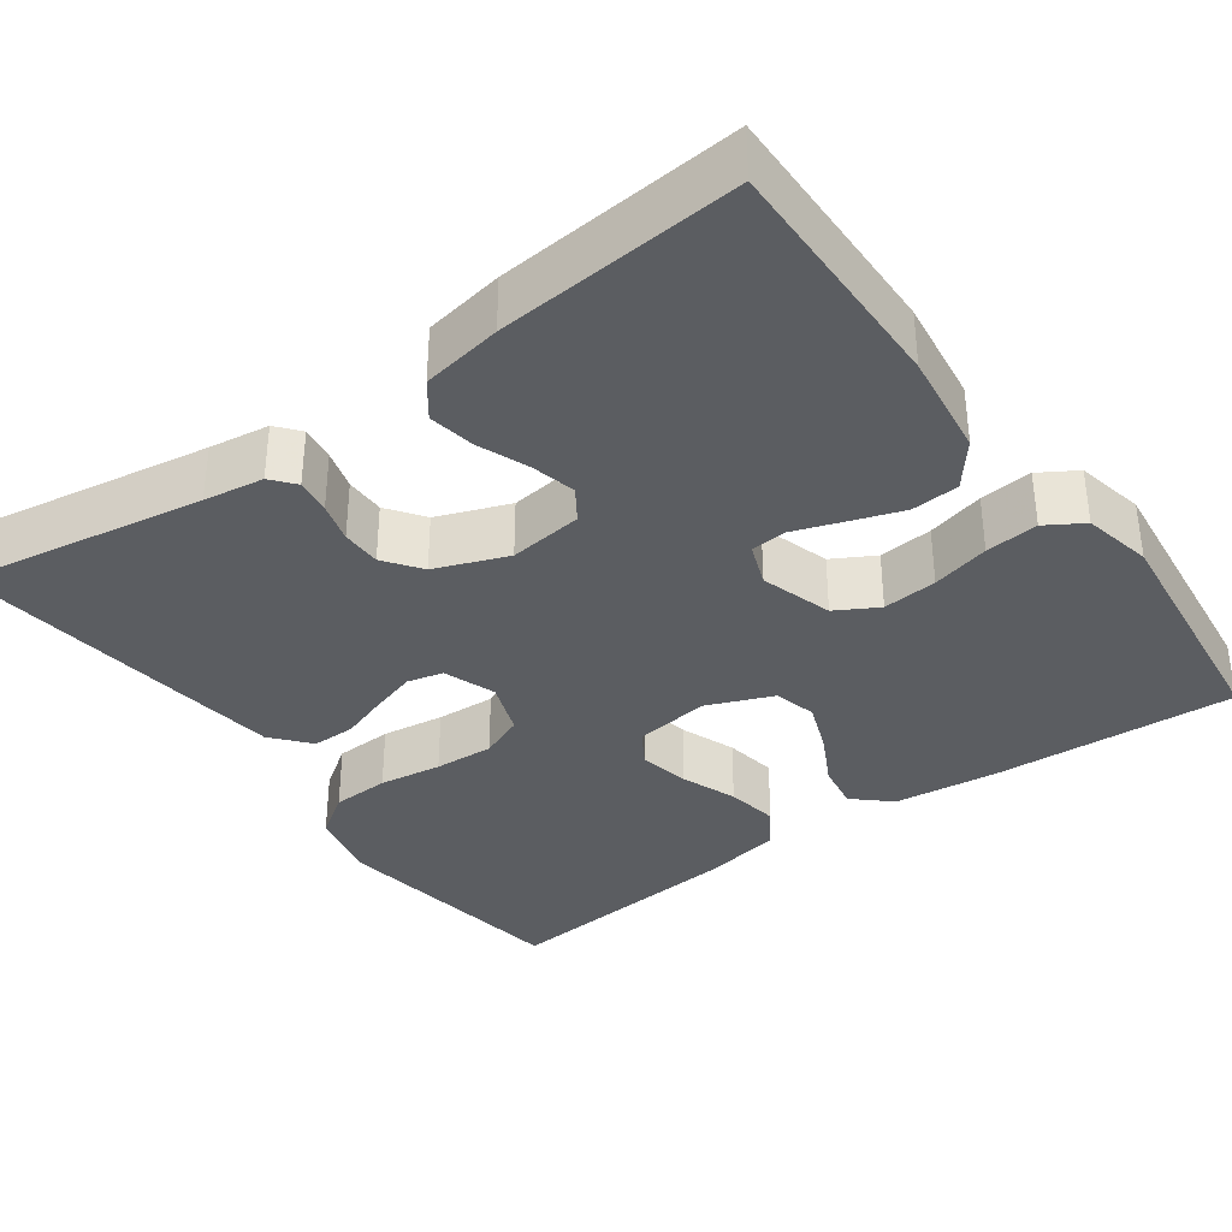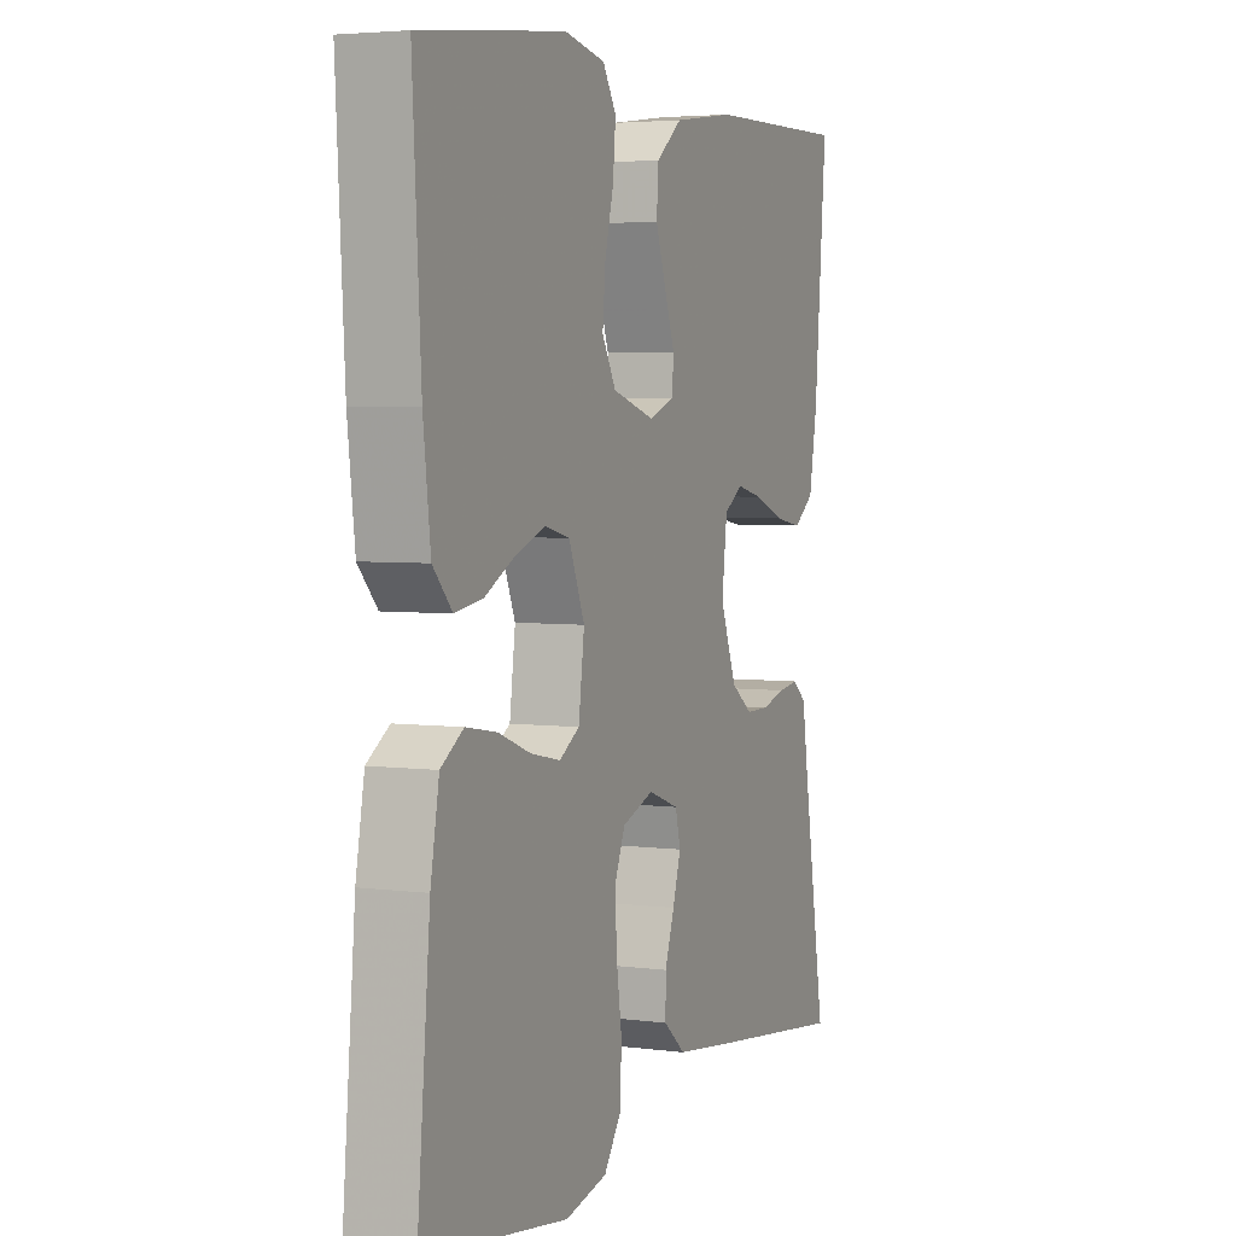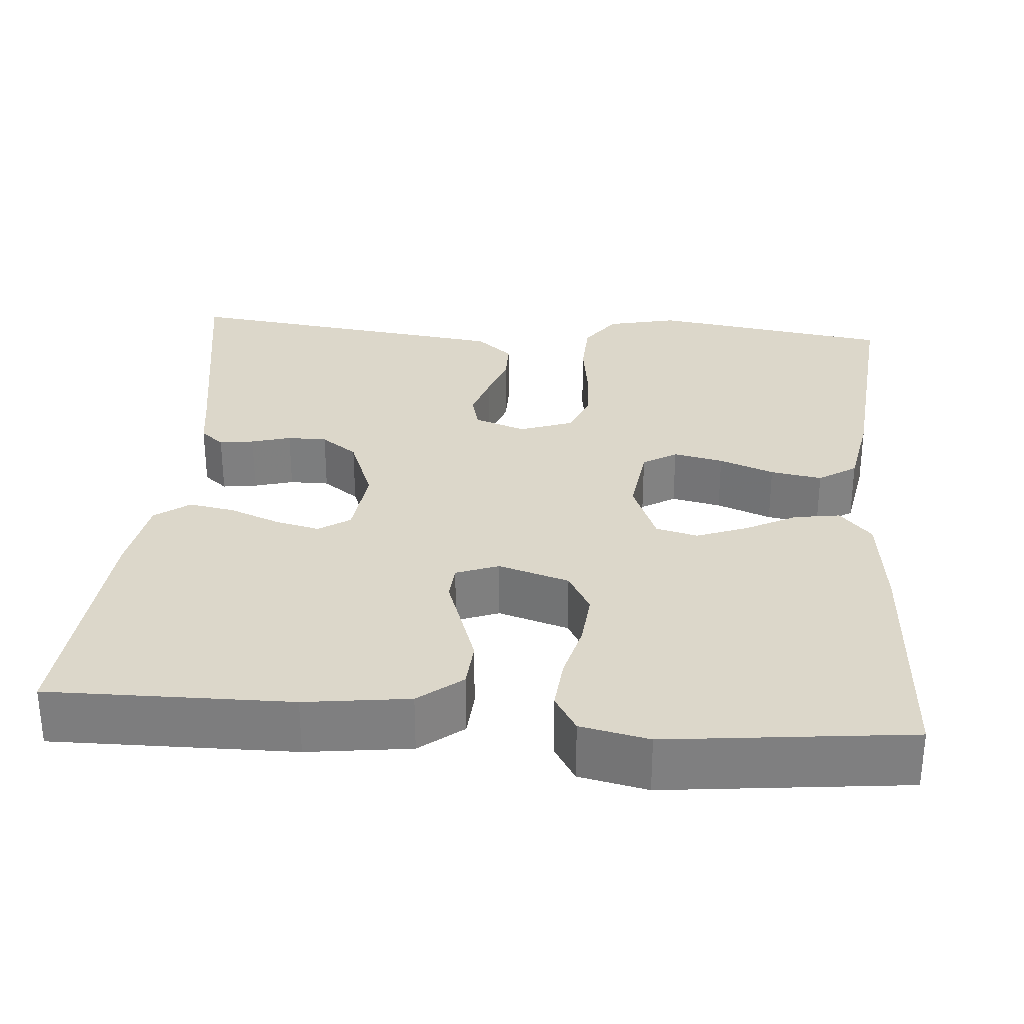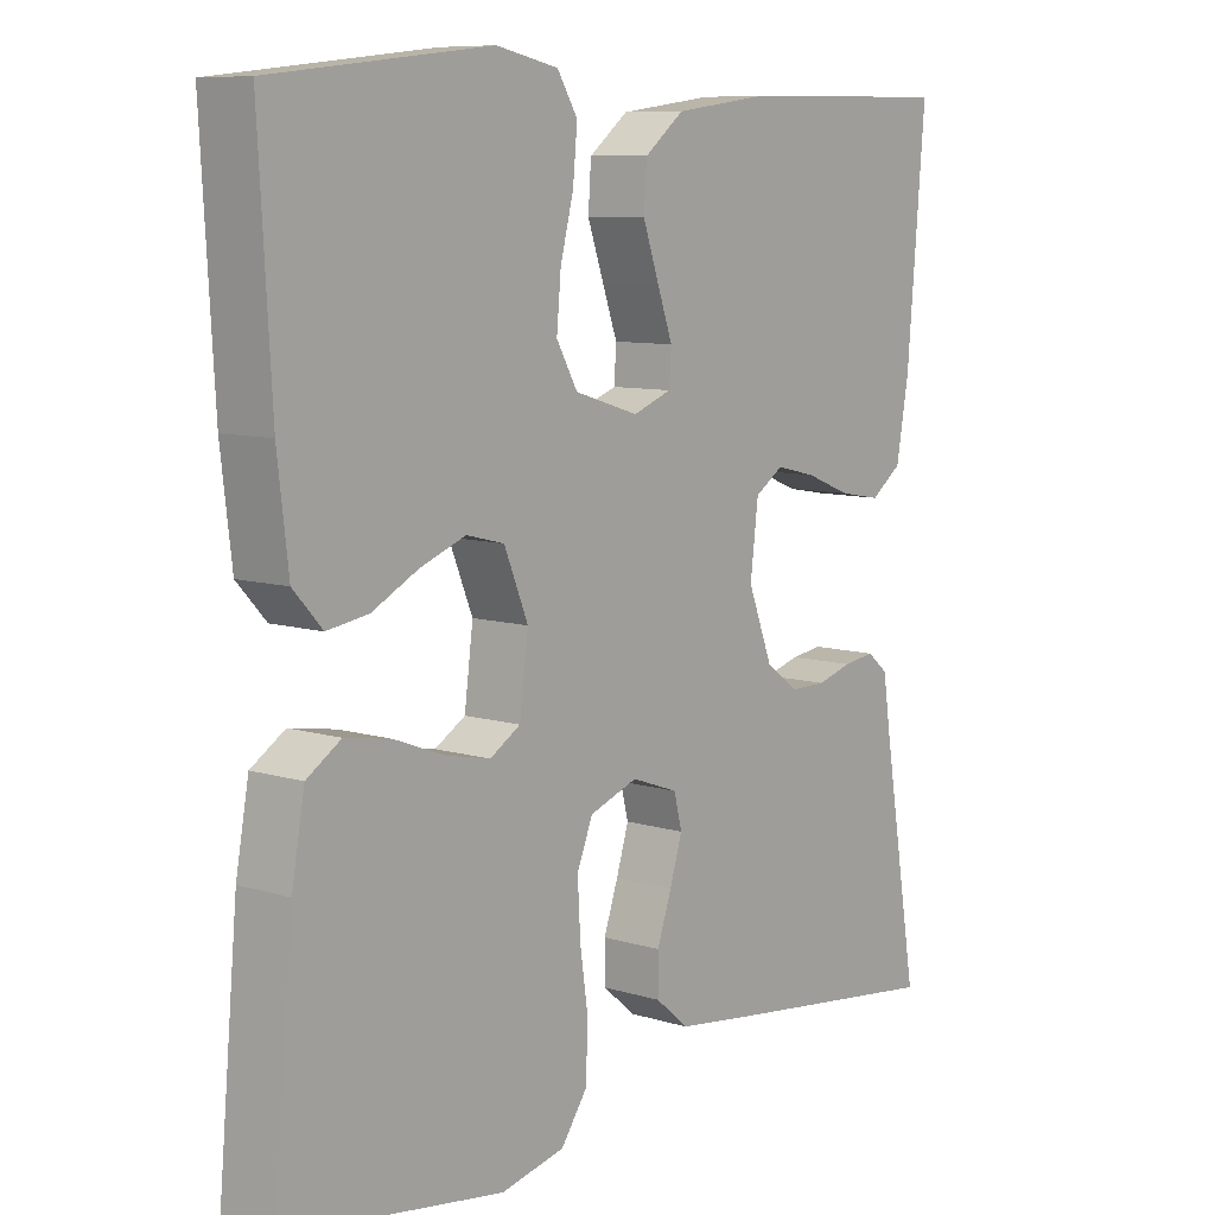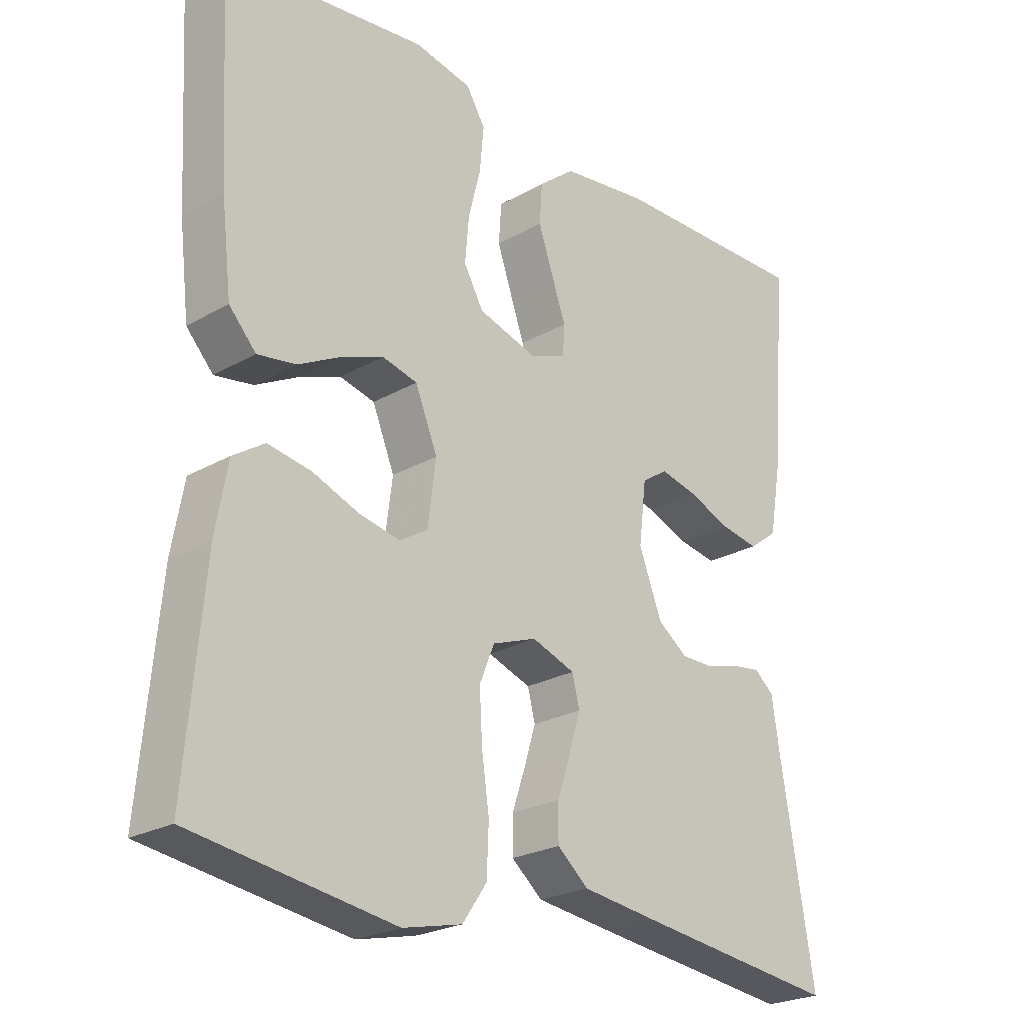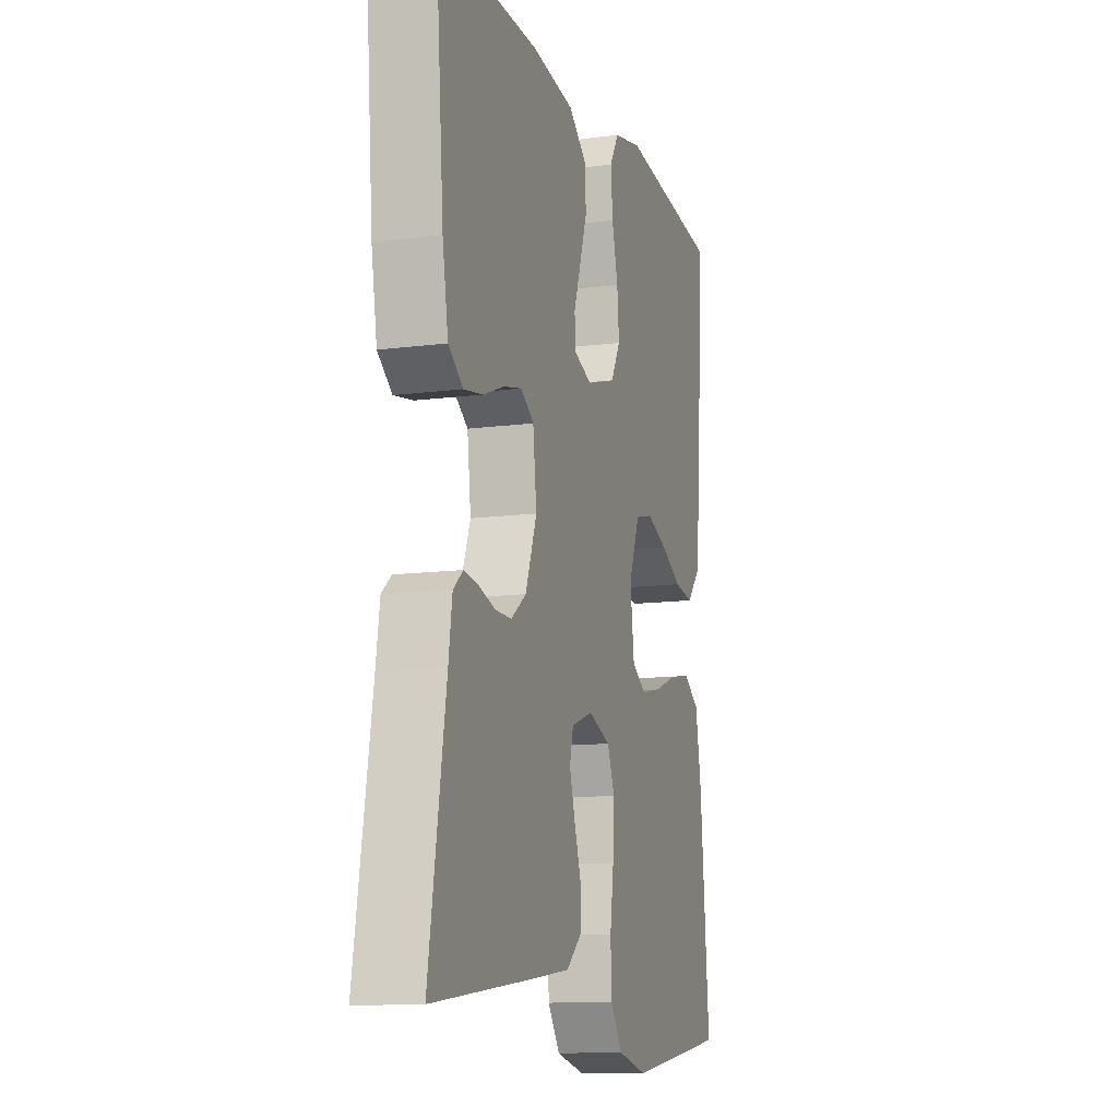
<metadata>
{"format":"obj","ext":"obj","renderer":"f3d","projection":"perspective","resolution":1024,"background":"white","views":[{"elev":-35.8,"azim":-54.1,"up":"+Y"},{"elev":4.2,"azim":113.3,"up":"+Z"},{"elev":30.4,"azim":4.7,"up":"+Y"},{"elev":8.8,"azim":129.5,"up":"+Z"},{"elev":-24.0,"azim":133.6,"up":"+Z"},{"elev":-12.1,"azim":-72.8,"up":"+Z"}]}
</metadata>
<code>
v 0.5 0.07 -0.5
v 0.2 0.07 -0.545
v 0.112 0.07 -0.525
v 0.076 0.07 -0.473
v 0.073 0.07 -0.402
v 0.084 0.07 -0.325
v 0.088 0.07 -0.252
v 0.066 0.07 -0.198
v 0 0.07 -0.174
v -0.064 0.07 -0.197
v -0.075 0.07 -0.241
v -0.058 0.07 -0.297
v -0.038 0.07 -0.356
v -0.038 0.07 -0.409
v -0.084 0.07 -0.448
v -0.2 0.07 -0.463
v -0.5 0.07 -0.5
v -0.45 0.07 -0.2
v -0.439 0.07 -0.126
v -0.41 0.07 -0.102
v -0.367 0.07 -0.108
v -0.318 0.07 -0.122
v -0.269 0.07 -0.122
v -0.224 0.07 -0.089
v -0.19 0.07 0
v -0.201 0.07 0.091
v -0.24 0.07 0.117
v -0.295 0.07 0.104
v -0.358 0.07 0.079
v -0.415 0.07 0.069
v -0.458 0.07 0.101
v -0.475 0.07 0.2
v -0.5 0.07 0.5
v -0.2 0.07 0.496
v -0.071 0.07 0.479
v -0.017 0.07 0.436
v -0.013 0.07 0.377
v -0.035 0.07 0.313
v -0.056 0.07 0.253
v -0.053 0.07 0.208
v 0 0.07 0.188
v 0.088 0.07 0.215
v 0.117 0.07 0.267
v 0.111 0.07 0.334
v 0.093 0.07 0.405
v 0.087 0.07 0.47
v 0.115 0.07 0.516
v 0.2 0.07 0.534
v 0.5 0.07 0.5
v 0.483 0.07 0.2
v 0.468 0.07 0.072
v 0.428 0.07 0.028
v 0.371 0.07 0.037
v 0.308 0.07 0.07
v 0.245 0.07 0.094
v 0.193 0.07 0.081
v 0.16 0.07 0
v 0.172 0.07 -0.093
v 0.214 0.07 -0.119
v 0.276 0.07 -0.106
v 0.344 0.07 -0.08
v 0.408 0.07 -0.069
v 0.455 0.07 -0.1
v 0.473 0.07 -0.2
v 0.5 0 -0.5
v 0.2 0 -0.545
v 0.112 0 -0.525
v 0.076 0 -0.473
v 0.073 0 -0.402
v 0.084 0 -0.325
v 0.088 0 -0.252
v 0.066 0 -0.198
v 0 0 -0.174
v -0.064 0 -0.197
v -0.075 0 -0.241
v -0.058 0 -0.297
v -0.038 0 -0.356
v -0.038 0 -0.409
v -0.084 0 -0.448
v -0.2 0 -0.463
v -0.5 0 -0.5
v -0.45 0 -0.2
v -0.439 0 -0.126
v -0.41 0 -0.102
v -0.367 0 -0.108
v -0.318 0 -0.122
v -0.269 0 -0.122
v -0.224 0 -0.089
v -0.19 0 0
v -0.201 0 0.091
v -0.24 0 0.117
v -0.295 0 0.104
v -0.358 0 0.079
v -0.415 0 0.069
v -0.458 0 0.101
v -0.475 0 0.2
v -0.5 0 0.5
v -0.2 0 0.496
v -0.071 0 0.479
v -0.017 0 0.436
v -0.013 0 0.377
v -0.035 0 0.313
v -0.056 0 0.253
v -0.053 0 0.208
v 0 0 0.188
v 0.088 0 0.215
v 0.117 0 0.267
v 0.111 0 0.334
v 0.093 0 0.405
v 0.087 0 0.47
v 0.115 0 0.516
v 0.2 0 0.534
v 0.5 0 0.5
v 0.483 0 0.2
v 0.468 0 0.072
v 0.428 0 0.028
v 0.371 0 0.037
v 0.308 0 0.07
v 0.245 0 0.094
v 0.193 0 0.081
v 0.16 0 0
v 0.172 0 -0.093
v 0.214 0 -0.119
v 0.276 0 -0.106
v 0.344 0 -0.08
v 0.408 0 -0.069
v 0.455 0 -0.1
v 0.473 0 -0.2
f 60 61 62 63
f 59 60 63 64
f 51 52 53 54
f 51 54 55
f 50 51 55
f 49 50 55 56
f 47 48 49 56
f 44 45 46 47
f 43 44 47 56
f 36 37 38 39
f 34 35 36 39
f 34 39 40
f 33 34 40
f 32 33 40
f 31 32 40 41
f 28 29 30 31
f 27 28 31 41
f 19 20 21 22
f 18 19 22 23
f 17 18 23
f 16 17 23 24
f 12 13 14 15
f 11 12 15 16
f 10 11 16 24
f 3 4 5 6
f 3 6 7
f 2 3 7
f 59 64 1 2
f 58 59 2 7
f 57 58 7 8
f 42 43 56 57
f 41 42 57 8
f 26 27 41
f 25 26 41 8
f 9 10 24 25
f 8 9 25
f 127 126 125 124
f 128 127 124 123
f 118 117 116 115
f 119 118 115
f 119 115 114
f 120 119 114 113
f 120 113 112 111
f 111 110 109 108
f 120 111 108 107
f 103 102 101 100
f 103 100 99 98
f 104 103 98
f 104 98 97
f 104 97 96
f 105 104 96 95
f 95 94 93 92
f 105 95 92 91
f 86 85 84 83
f 87 86 83 82
f 87 82 81
f 88 87 81 80
f 79 78 77 76
f 80 79 76 75
f 88 80 75 74
f 70 69 68 67
f 71 70 67
f 71 67 66
f 66 65 128 123
f 71 66 123 122
f 72 71 122 121
f 121 120 107 106
f 72 121 106 105
f 105 91 90
f 72 105 90 89
f 89 88 74 73
f 89 73 72
f 1 65 66 2
f 2 66 67 3
f 3 67 68 4
f 4 68 69 5
f 5 69 70 6
f 6 70 71 7
f 7 71 72 8
f 8 72 73 9
f 9 73 74 10
f 10 74 75 11
f 11 75 76 12
f 12 76 77 13
f 13 77 78 14
f 14 78 79 15
f 15 79 80 16
f 16 80 81 17
f 17 81 82 18
f 18 82 83 19
f 19 83 84 20
f 20 84 85 21
f 21 85 86 22
f 22 86 87 23
f 23 87 88 24
f 24 88 89 25
f 25 89 90 26
f 26 90 91 27
f 27 91 92 28
f 28 92 93 29
f 29 93 94 30
f 30 94 95 31
f 31 95 96 32
f 32 96 97 33
f 33 97 98 34
f 34 98 99 35
f 35 99 100 36
f 36 100 101 37
f 37 101 102 38
f 38 102 103 39
f 39 103 104 40
f 40 104 105 41
f 41 105 106 42
f 42 106 107 43
f 43 107 108 44
f 44 108 109 45
f 45 109 110 46
f 46 110 111 47
f 47 111 112 48
f 48 112 113 49
f 49 113 114 50
f 50 114 115 51
f 51 115 116 52
f 52 116 117 53
f 53 117 118 54
f 54 118 119 55
f 55 119 120 56
f 56 120 121 57
f 57 121 122 58
f 58 122 123 59
f 59 123 124 60
f 60 124 125 61
f 61 125 126 62
f 62 126 127 63
f 63 127 128 64
f 64 128 65 1

</code>
